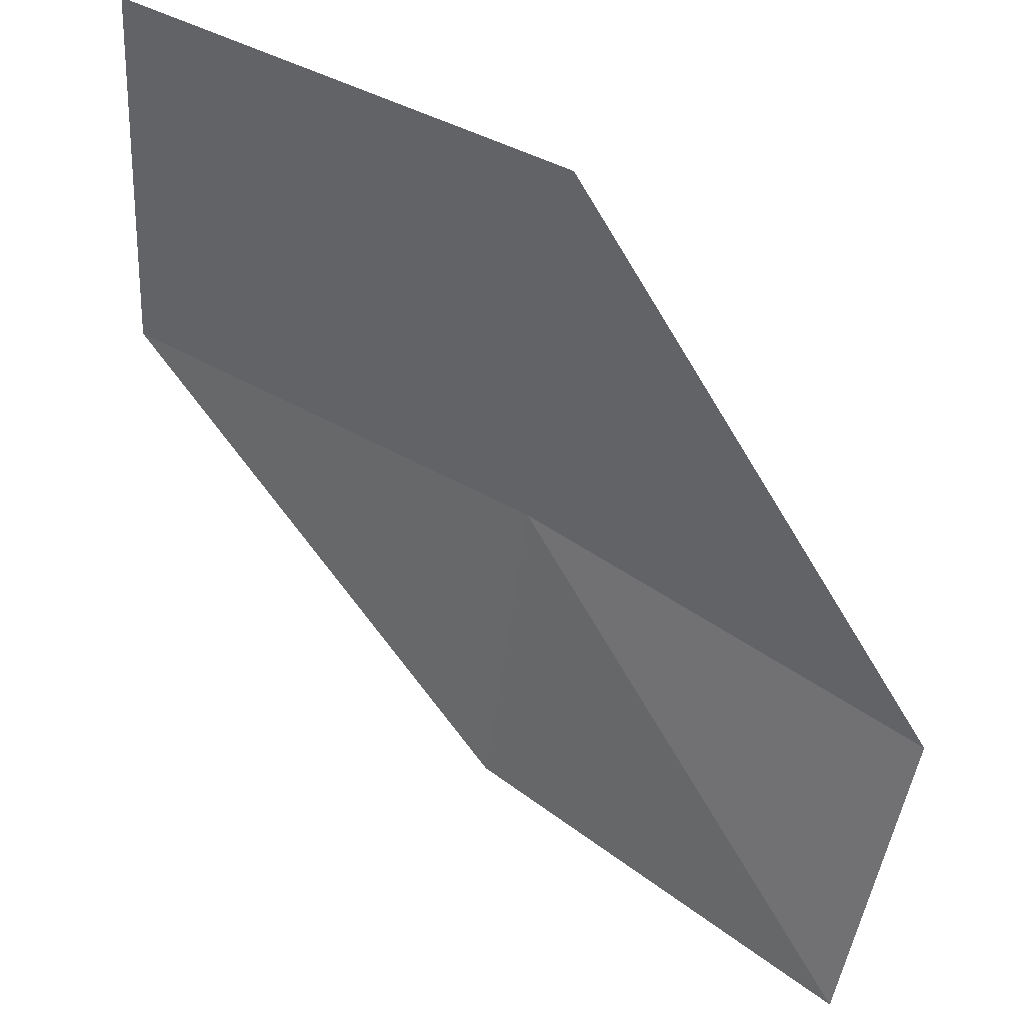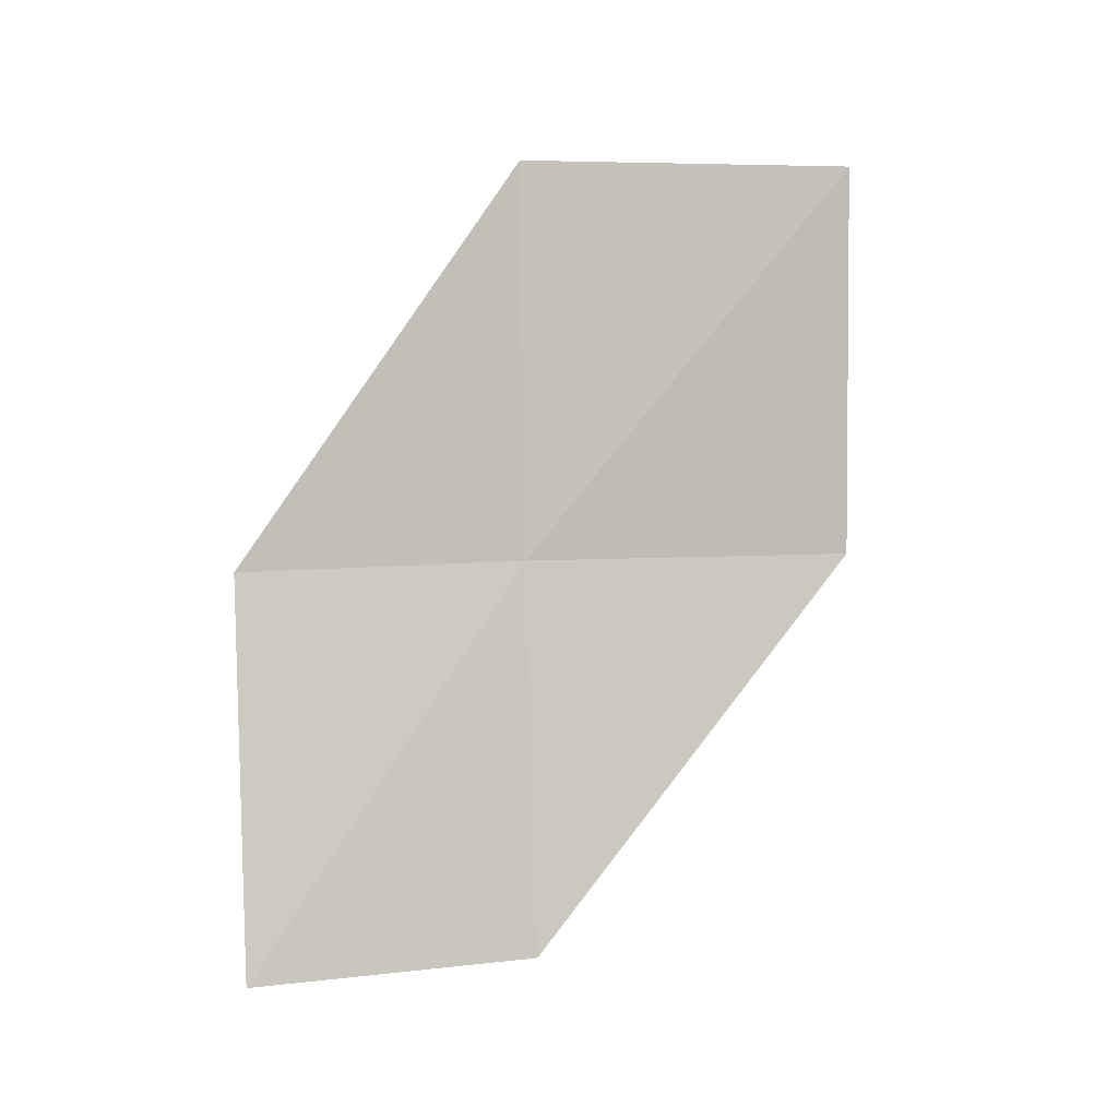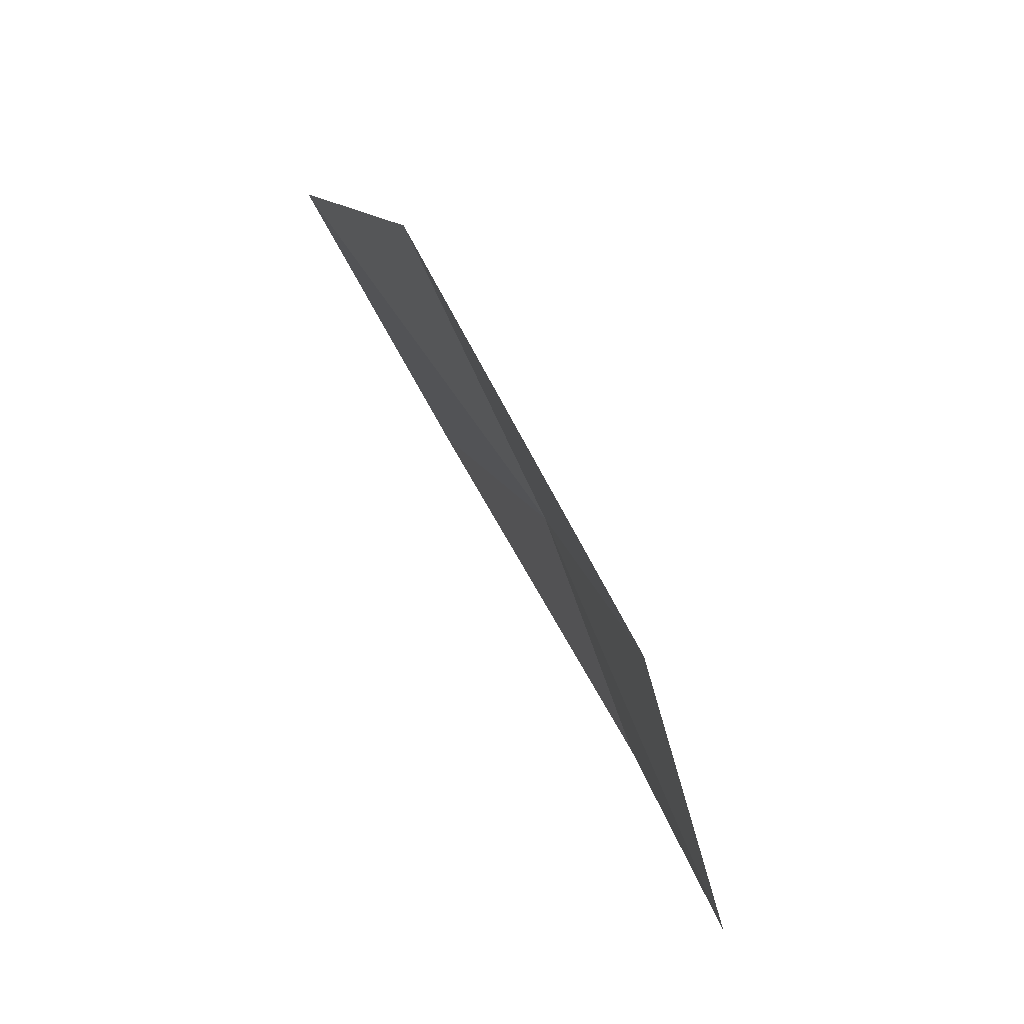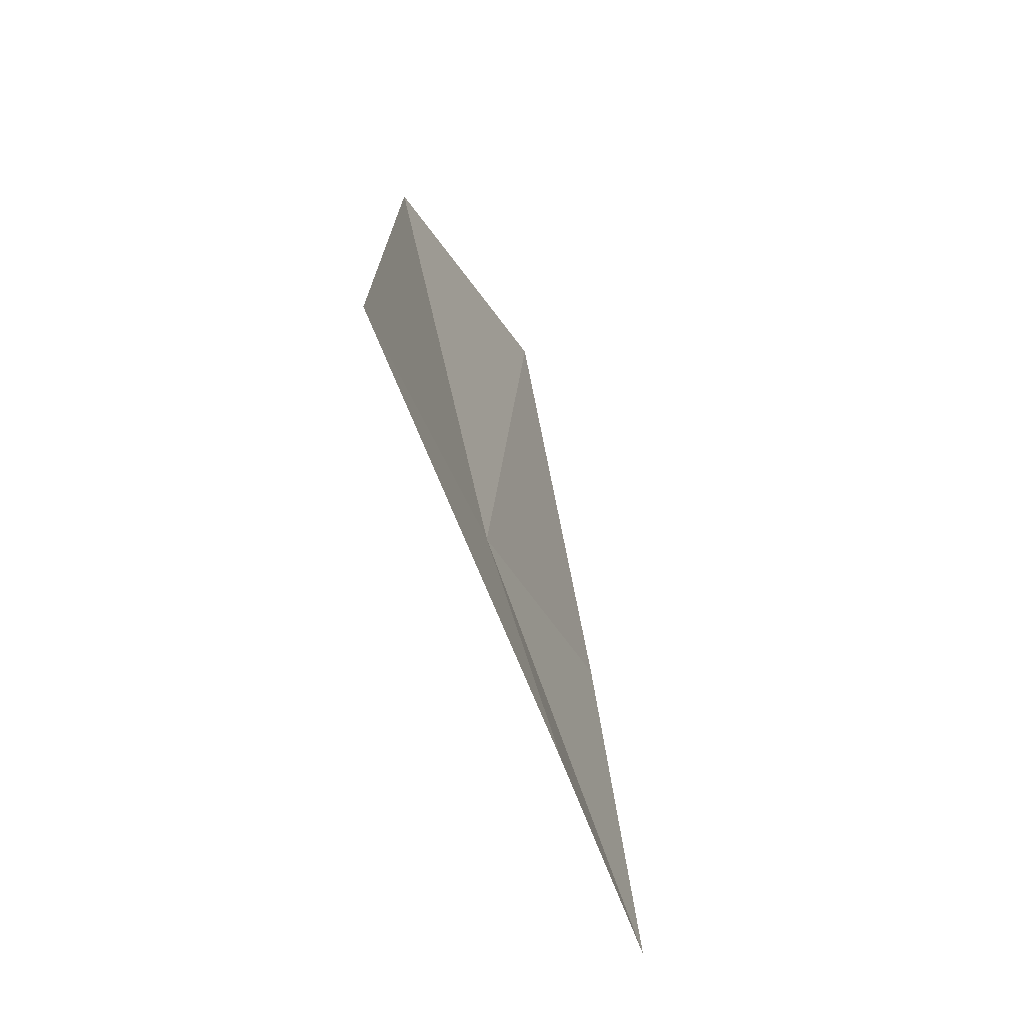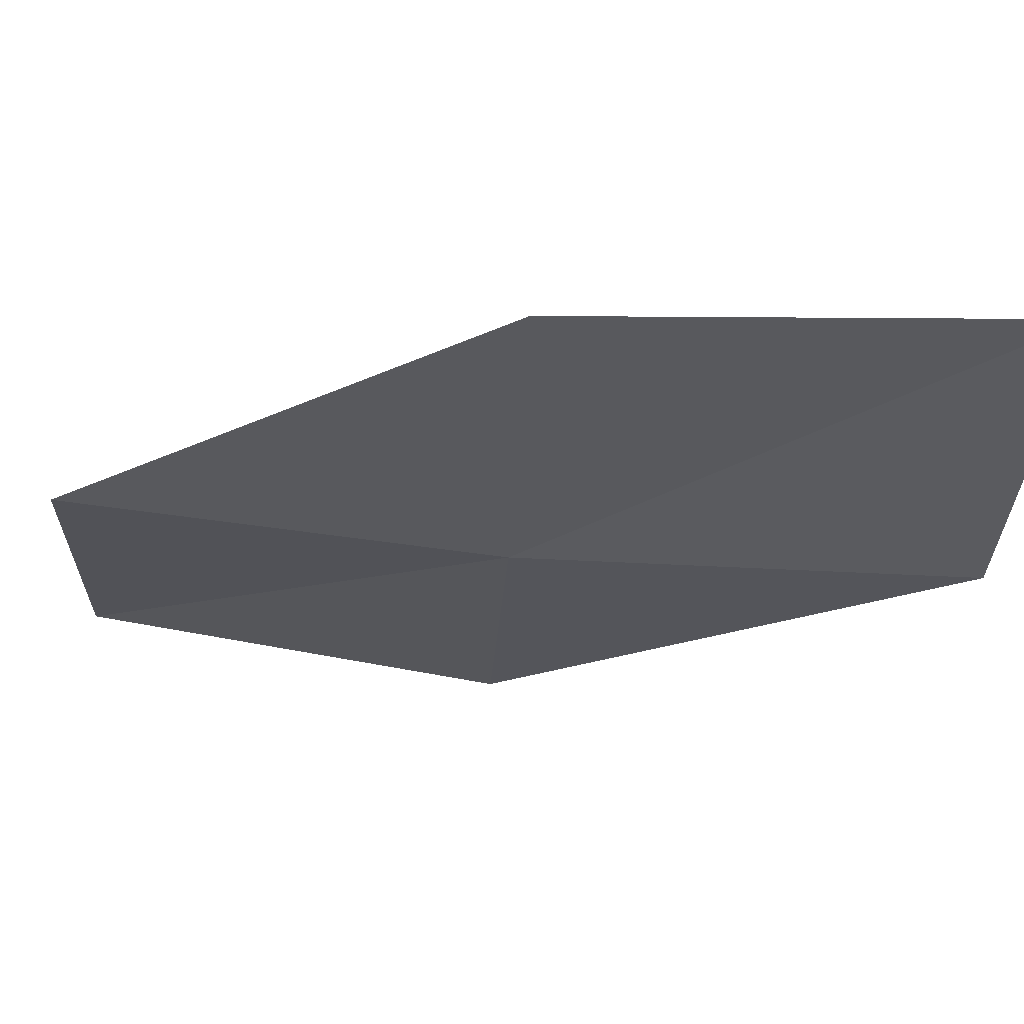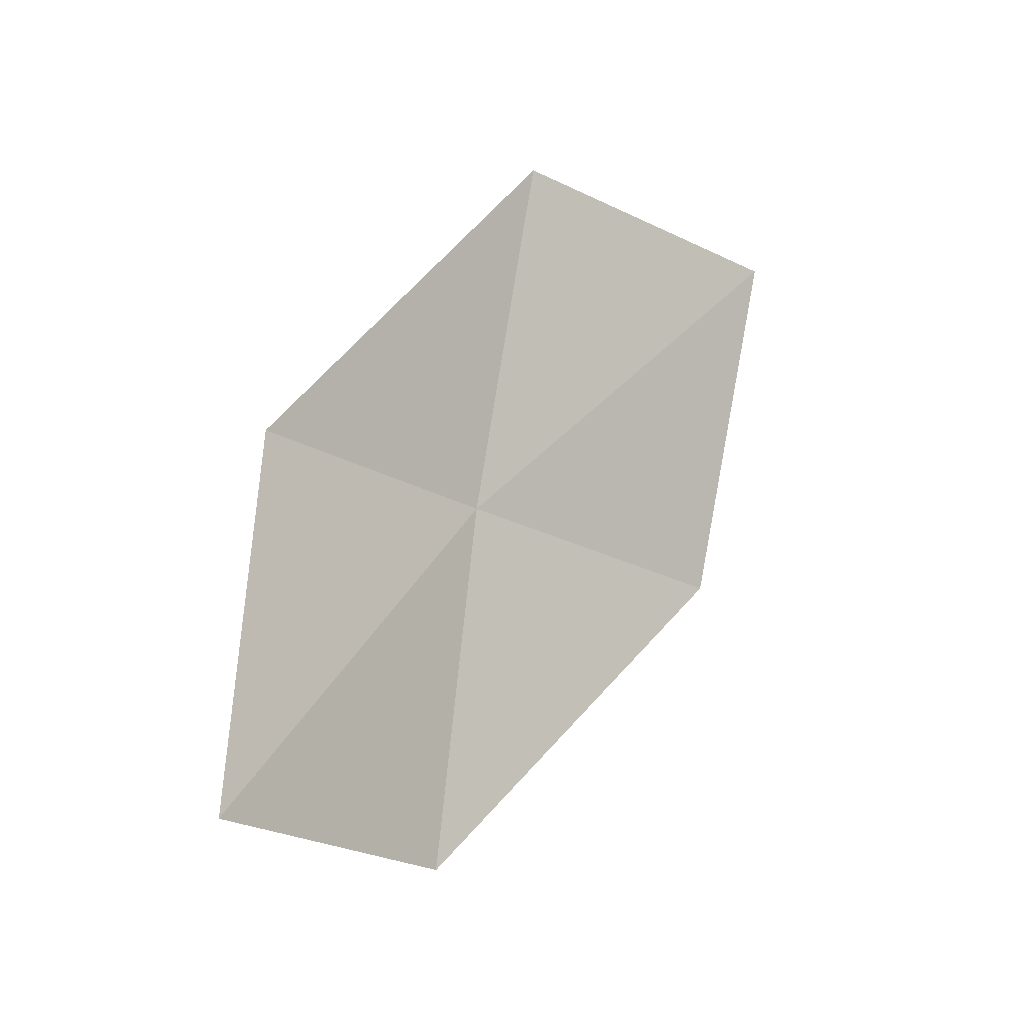
<metadata>
{"format":"obj","ext":"obj","renderer":"f3d","projection":"perspective","resolution":1024,"background":"white","views":[{"elev":58.1,"azim":-35.6,"up":"+Z"},{"elev":-24.3,"azim":-94.0,"up":"+Y"},{"elev":-57.5,"azim":37.9,"up":"+Y"},{"elev":52.6,"azim":-173.6,"up":"+Z"},{"elev":44.2,"azim":115.1,"up":"+Z"},{"elev":-36.5,"azim":-118.4,"up":"+Y"}]}
</metadata>
<code>
v 12.1 8.234 3.081
v 12.56 6.828 3.162
v 12.15 6.606 2.129
v 11.76 8.001 2.027
v 12.4 8.444 4.381
v 11.48 9.616 3.018
v 11.72 9.814 4.334
f 1 3 2
f 1 4 3
f 1 2 5
f 1 6 4
f 1 5 7
f 1 7 6

</code>
